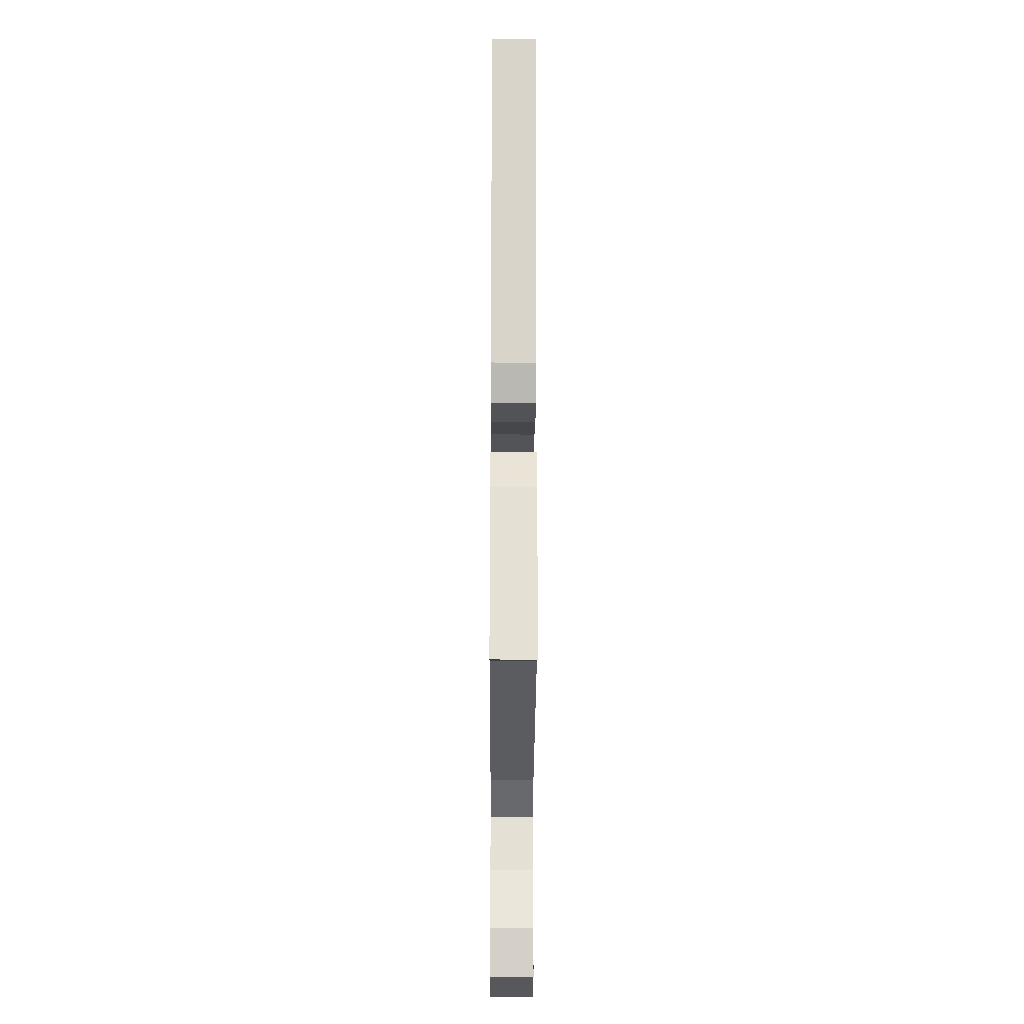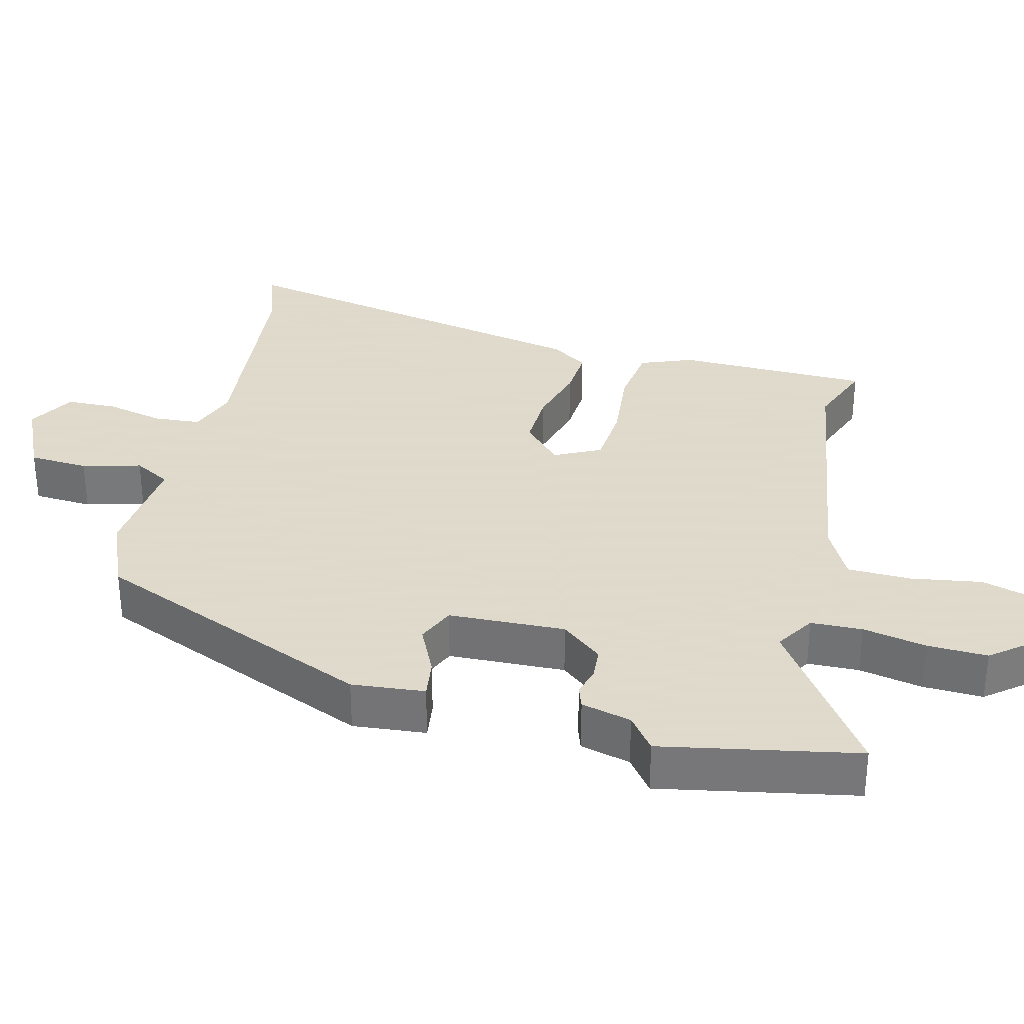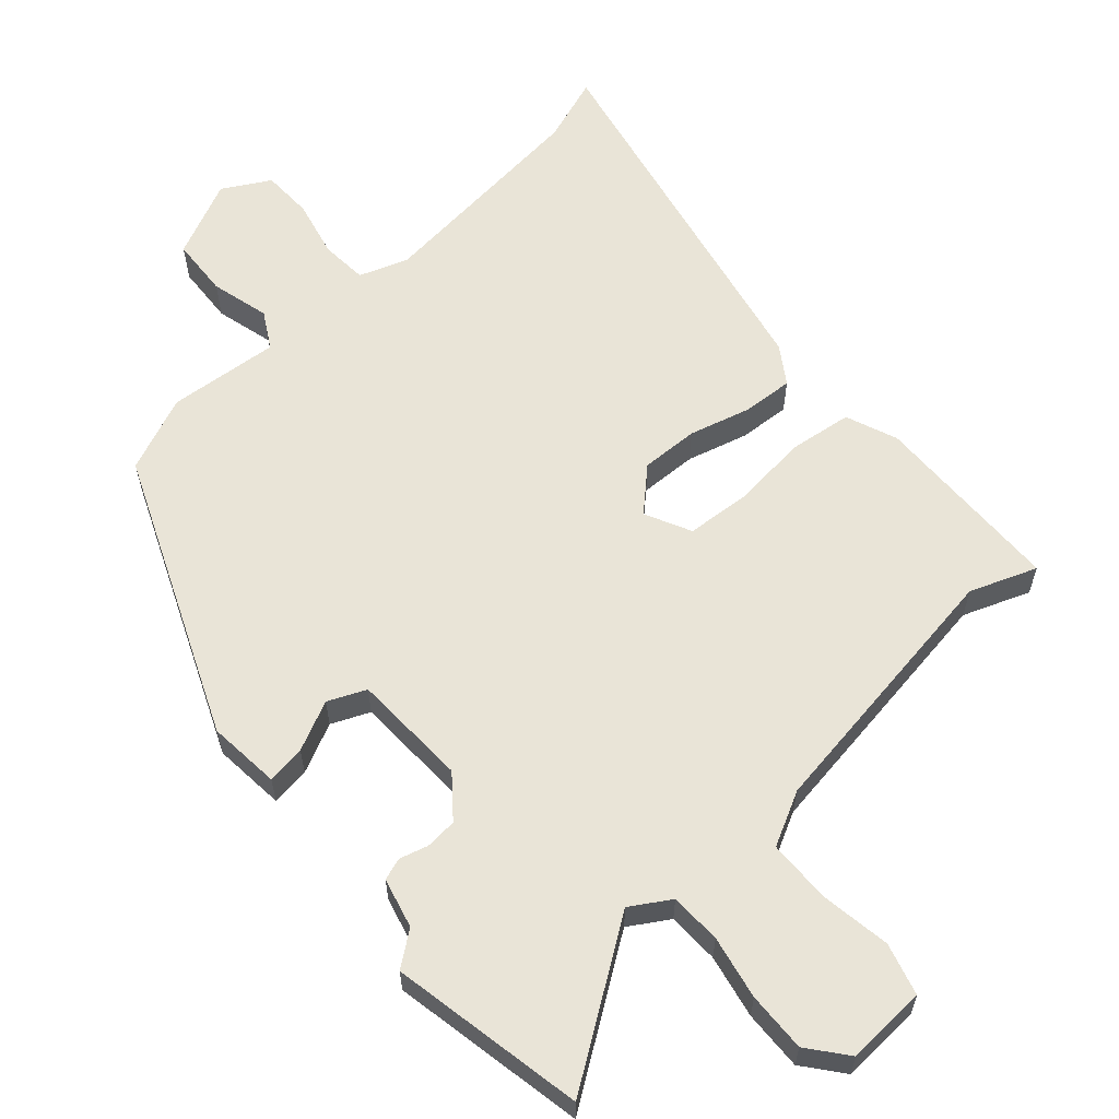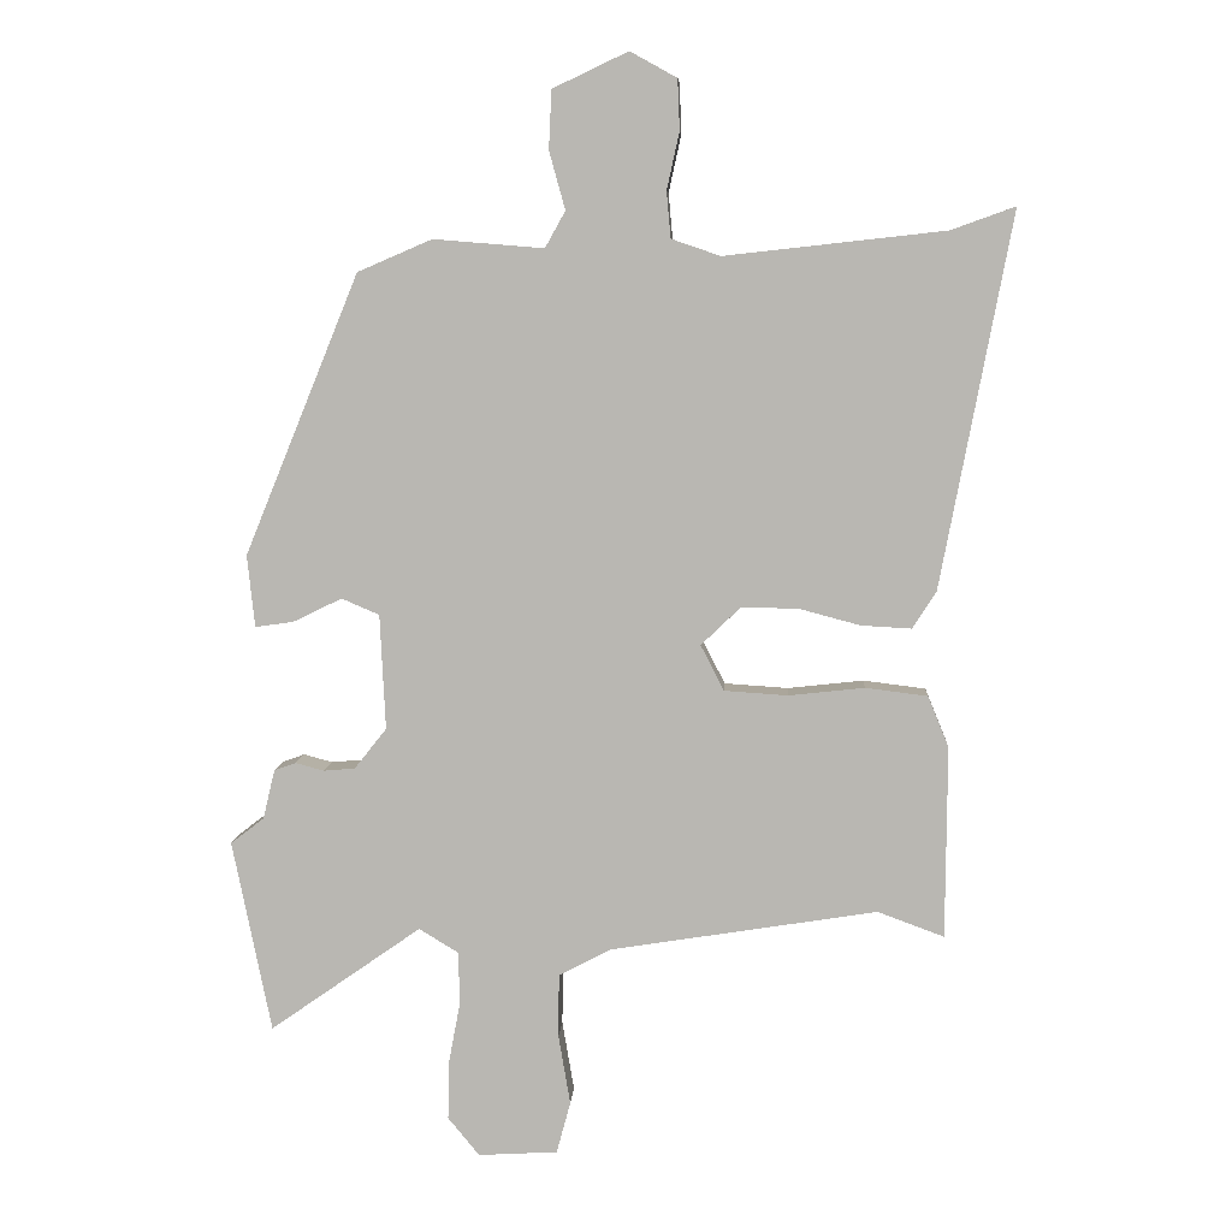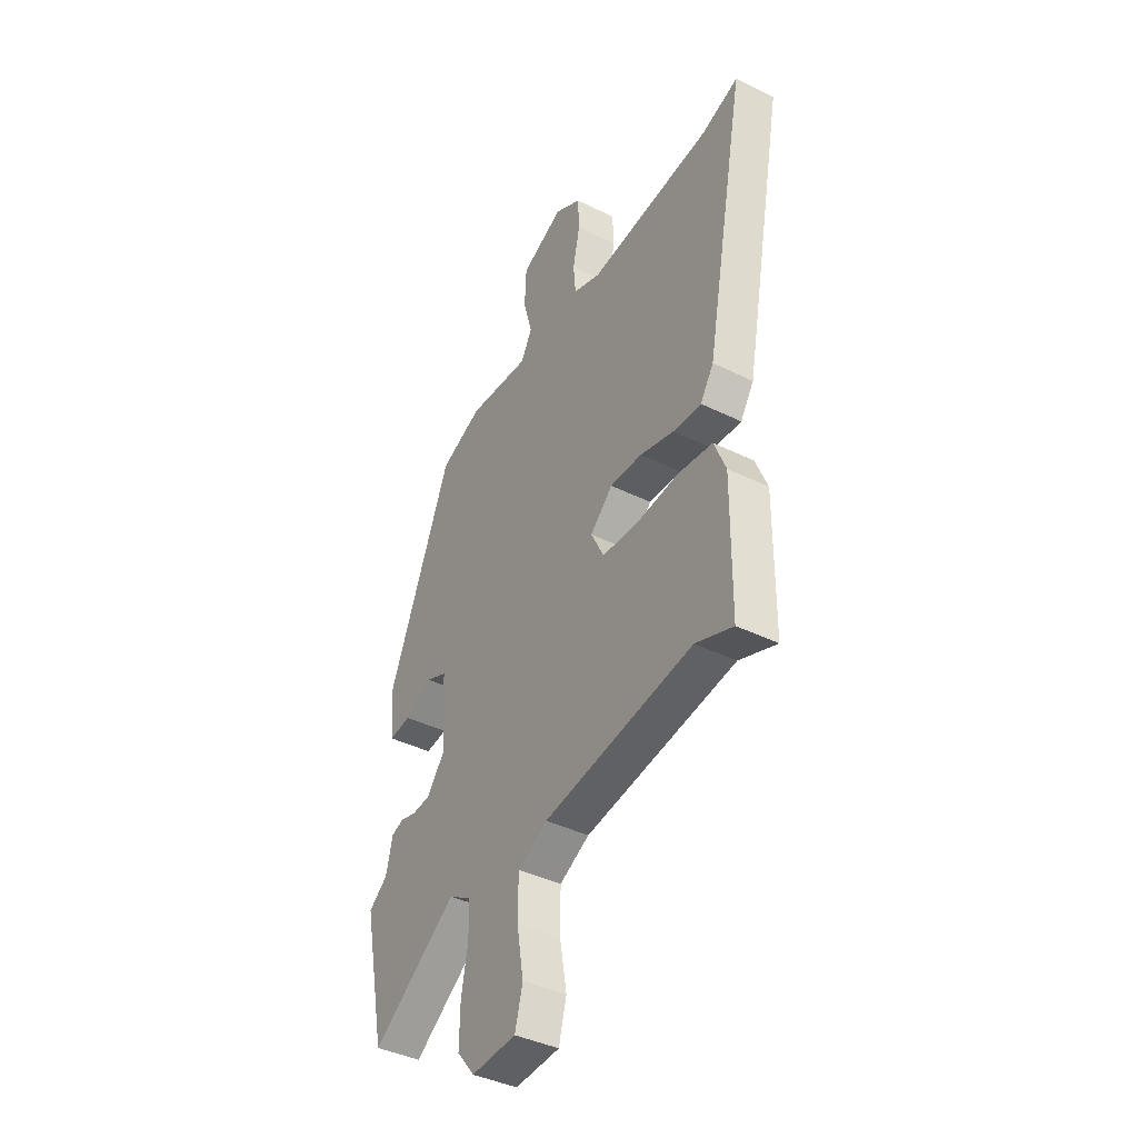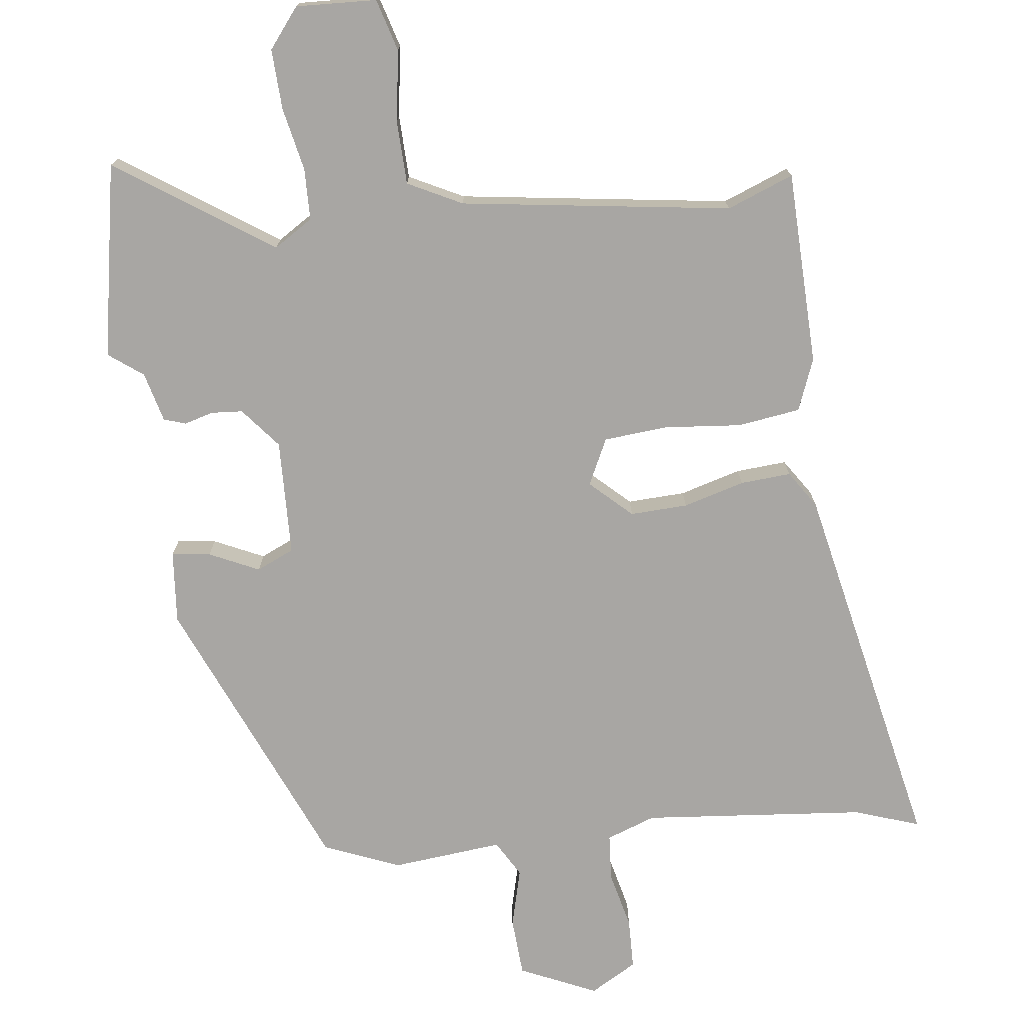
<metadata>
{"format":"obj","ext":"obj","renderer":"f3d","projection":"perspective","resolution":1024,"background":"white","views":[{"elev":-25.0,"azim":-90.3,"up":"+Z"},{"elev":32.4,"azim":104.6,"up":"+Y"},{"elev":61.0,"azim":139.0,"up":"+Y"},{"elev":7.1,"azim":-176.5,"up":"+Z"},{"elev":-40.3,"azim":-121.3,"up":"+Z"},{"elev":-74.3,"azim":-172.0,"up":"+Y"}]}
</metadata>
<code>
v -0.409 0.07 -0.466
v -0.504 0.07 -0.501
v -0.506 0.07 -0.226
v -0.476 0.07 -0.153
v -0.387 0.07 -0.142
v -0.278 0.07 -0.154
v -0.187 0.07 -0.148
v -0.154 0.07 -0.083
v -0.211 0.07 -0.028
v -0.293 0.07 -0.03
v -0.38 0.07 -0.053
v -0.452 0.07 -0.057
v -0.486 0.07 -0.004
v -0.588 0.07 0.532
v -0.496 0.07 0.499
v -0.18 0.07 0.464
v -0.11 0.07 0.488
v -0.104 0.07 0.554
v -0.122 0.07 0.636
v -0.119 0.07 0.708
v -0.052 0.07 0.745
v 0.056 0.07 0.694
v 0.06 0.07 0.61
v 0.037 0.07 0.527
v 0.066 0.07 0.475
v 0.224 0.07 0.488
v 0.331 0.07 0.442
v 0.495 0.07 0.041
v 0.484 0.07 -0.062
v 0.429 0.07 -0.054
v 0.359 0.07 -0.02
v 0.305 0.07 -0.043
v 0.297 0.07 -0.208
v 0.343 0.07 -0.266
v 0.388 0.07 -0.27
v 0.429 0.07 -0.259
v 0.46 0.07 -0.27
v 0.477 0.07 -0.341
v 0.525 0.07 -0.378
v 0.469 0.07 -0.653
v 0.252 0.07 -0.501
v 0.196 0.07 -0.535
v 0.193 0.07 -0.608
v 0.21 0.07 -0.698
v 0.212 0.07 -0.783
v 0.167 0.07 -0.838
v 0.053 0.07 -0.831
v 0.033 0.07 -0.757
v 0.05 0.07 -0.657
v 0.049 0.07 -0.567
v -0.027 0.07 -0.527
v -0.409 0 -0.466
v -0.504 0 -0.501
v -0.506 0 -0.226
v -0.476 0 -0.153
v -0.387 0 -0.142
v -0.278 0 -0.154
v -0.187 0 -0.148
v -0.154 0 -0.083
v -0.211 0 -0.028
v -0.293 0 -0.03
v -0.38 0 -0.053
v -0.452 0 -0.057
v -0.486 0 -0.004
v -0.588 0 0.532
v -0.496 0 0.499
v -0.18 0 0.464
v -0.11 0 0.488
v -0.104 0 0.554
v -0.122 0 0.636
v -0.119 0 0.708
v -0.052 0 0.745
v 0.056 0 0.694
v 0.06 0 0.61
v 0.037 0 0.527
v 0.066 0 0.475
v 0.224 0 0.488
v 0.331 0 0.442
v 0.495 0 0.041
v 0.484 0 -0.062
v 0.429 0 -0.054
v 0.359 0 -0.02
v 0.305 0 -0.043
v 0.297 0 -0.208
v 0.343 0 -0.266
v 0.388 0 -0.27
v 0.429 0 -0.259
v 0.46 0 -0.27
v 0.477 0 -0.341
v 0.525 0 -0.378
v 0.469 0 -0.653
v 0.252 0 -0.501
v 0.196 0 -0.535
v 0.193 0 -0.608
v 0.21 0 -0.698
v 0.212 0 -0.783
v 0.167 0 -0.838
v 0.053 0 -0.831
v 0.033 0 -0.757
v 0.05 0 -0.657
v 0.049 0 -0.567
v -0.027 0 -0.527
f 47 48 49
f 46 47 49
f 45 46 49
f 44 45 49
f 43 44 49
f 42 43 49 50
f 41 42 50 51
f 38 39 40 41
f 38 41 51
f 37 38 51
f 36 37 51
f 35 36 51
f 29 30 31
f 28 29 31
f 27 28 31
f 26 27 31
f 25 26 31
f 25 31 32
f 24 25 32 33
f 22 23 24
f 21 22 24
f 20 21 24
f 19 20 24
f 18 19 24
f 17 18 24 33
f 13 14 15
f 12 13 15
f 11 12 15
f 10 11 15
f 9 10 15 16
f 16 17 33
f 9 16 33
f 8 9 33
f 4 5 6
f 3 4 6
f 2 3 6
f 1 2 6
f 1 6 7
f 34 35 51 1
f 7 8 33 34
f 1 7 34
f 100 99 98
f 100 98 97
f 100 97 96
f 100 96 95
f 100 95 94
f 101 100 94 93
f 102 101 93 92
f 92 91 90 89
f 102 92 89
f 102 89 88
f 102 88 87
f 102 87 86
f 82 81 80
f 82 80 79
f 82 79 78
f 82 78 77
f 82 77 76
f 83 82 76
f 84 83 76 75
f 75 74 73
f 75 73 72
f 75 72 71
f 75 71 70
f 75 70 69
f 84 75 69 68
f 66 65 64
f 66 64 63
f 66 63 62
f 66 62 61
f 67 66 61 60
f 84 68 67
f 84 67 60
f 84 60 59
f 57 56 55
f 57 55 54
f 57 54 53
f 57 53 52
f 58 57 52
f 52 102 86 85
f 85 84 59 58
f 85 58 52
f 1 52 53 2
f 2 53 54 3
f 3 54 55 4
f 4 55 56 5
f 5 56 57 6
f 6 57 58 7
f 7 58 59 8
f 8 59 60 9
f 9 60 61 10
f 10 61 62 11
f 11 62 63 12
f 12 63 64 13
f 13 64 65 14
f 14 65 66 15
f 15 66 67 16
f 16 67 68 17
f 17 68 69 18
f 18 69 70 19
f 19 70 71 20
f 20 71 72 21
f 21 72 73 22
f 22 73 74 23
f 23 74 75 24
f 24 75 76 25
f 25 76 77 26
f 26 77 78 27
f 27 78 79 28
f 28 79 80 29
f 29 80 81 30
f 30 81 82 31
f 31 82 83 32
f 32 83 84 33
f 33 84 85 34
f 34 85 86 35
f 35 86 87 36
f 36 87 88 37
f 37 88 89 38
f 38 89 90 39
f 39 90 91 40
f 40 91 92 41
f 41 92 93 42
f 42 93 94 43
f 43 94 95 44
f 44 95 96 45
f 45 96 97 46
f 46 97 98 47
f 47 98 99 48
f 48 99 100 49
f 49 100 101 50
f 50 101 102 51
f 51 102 52 1

</code>
